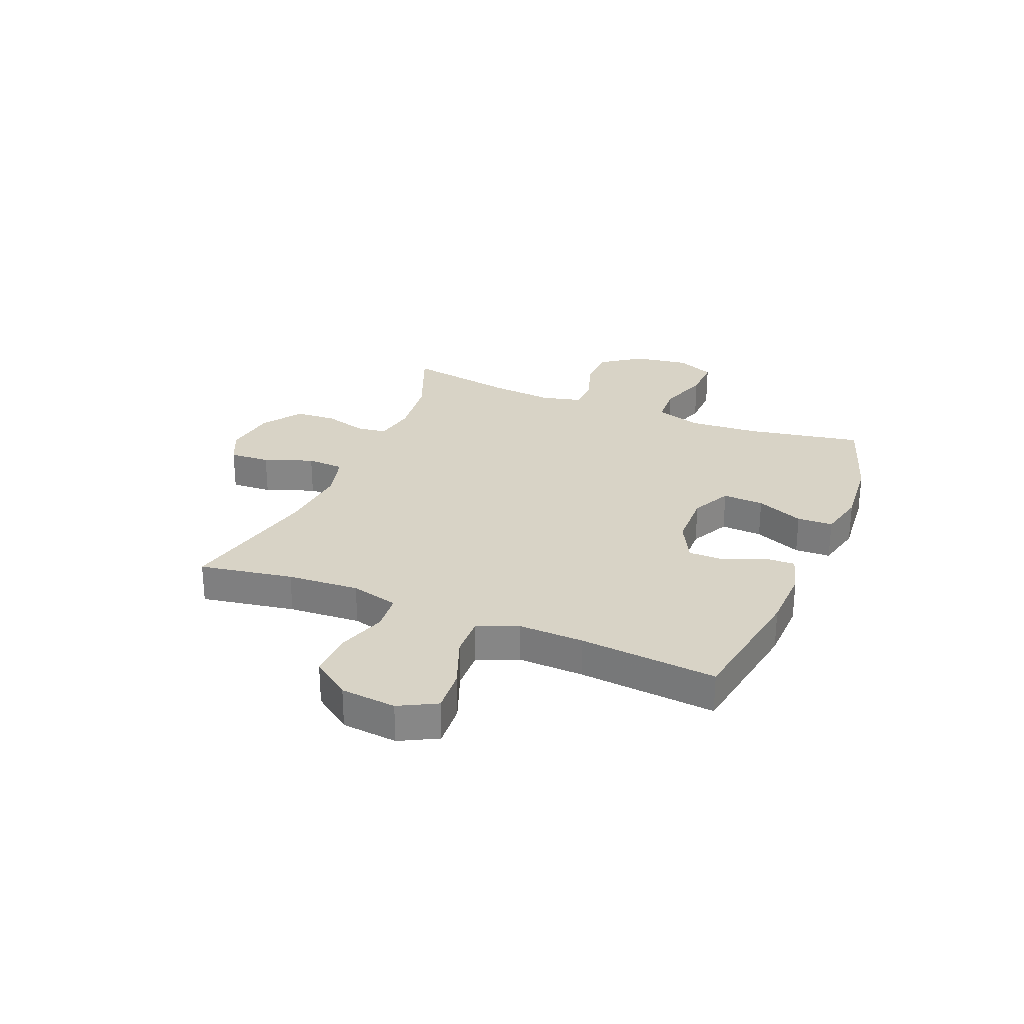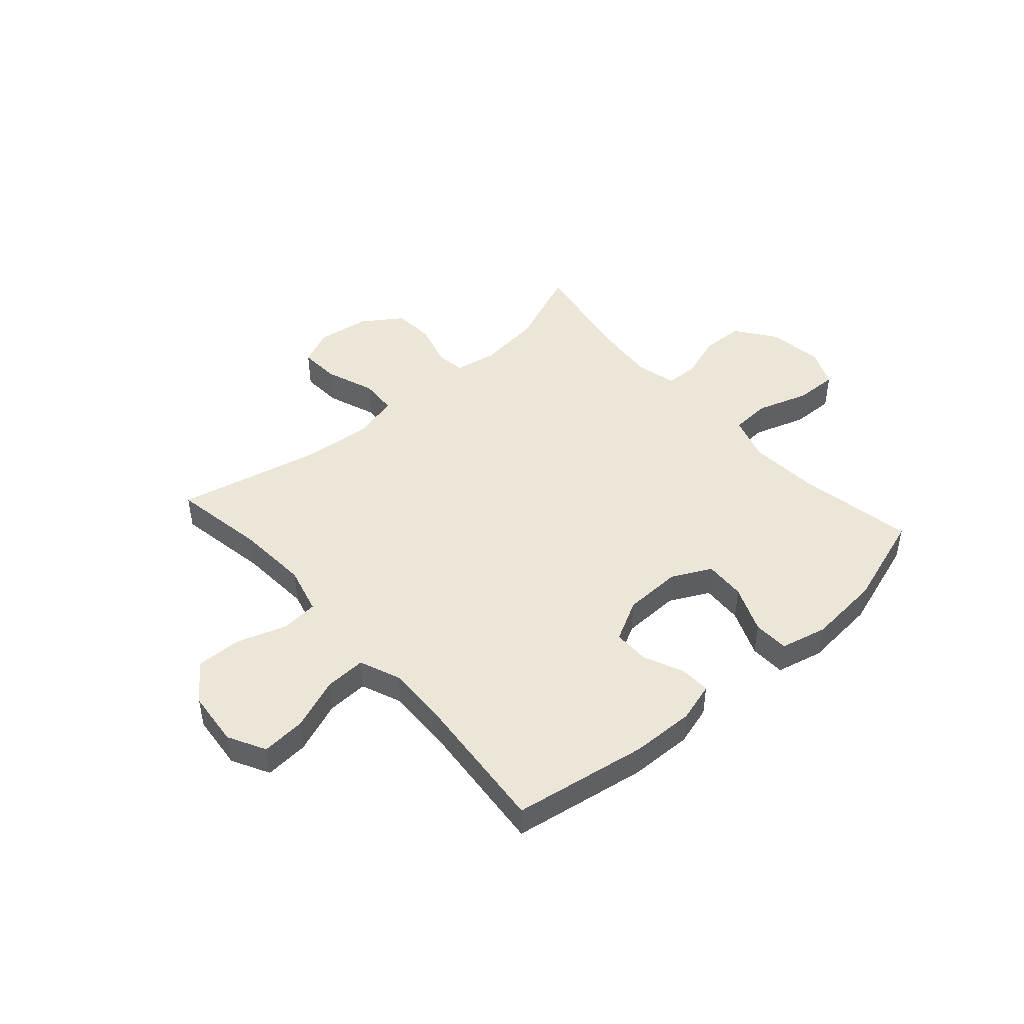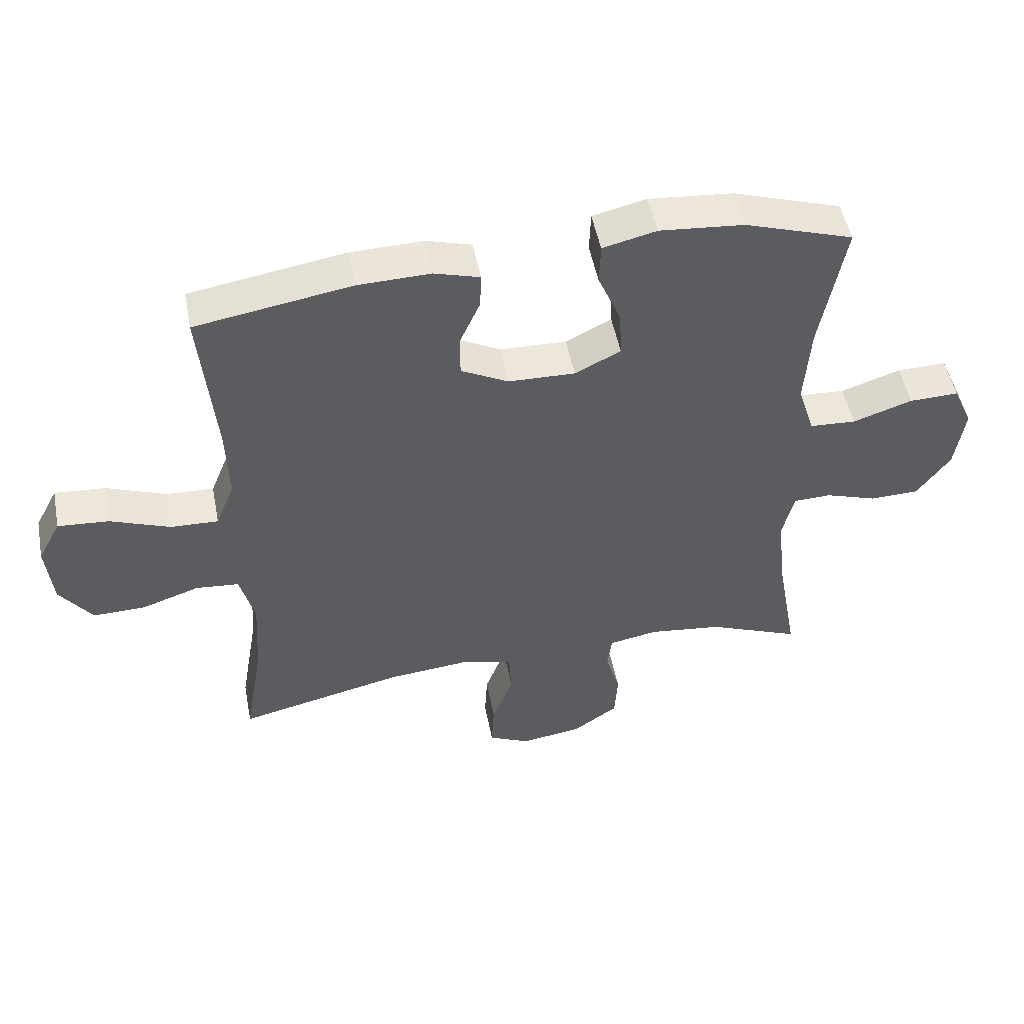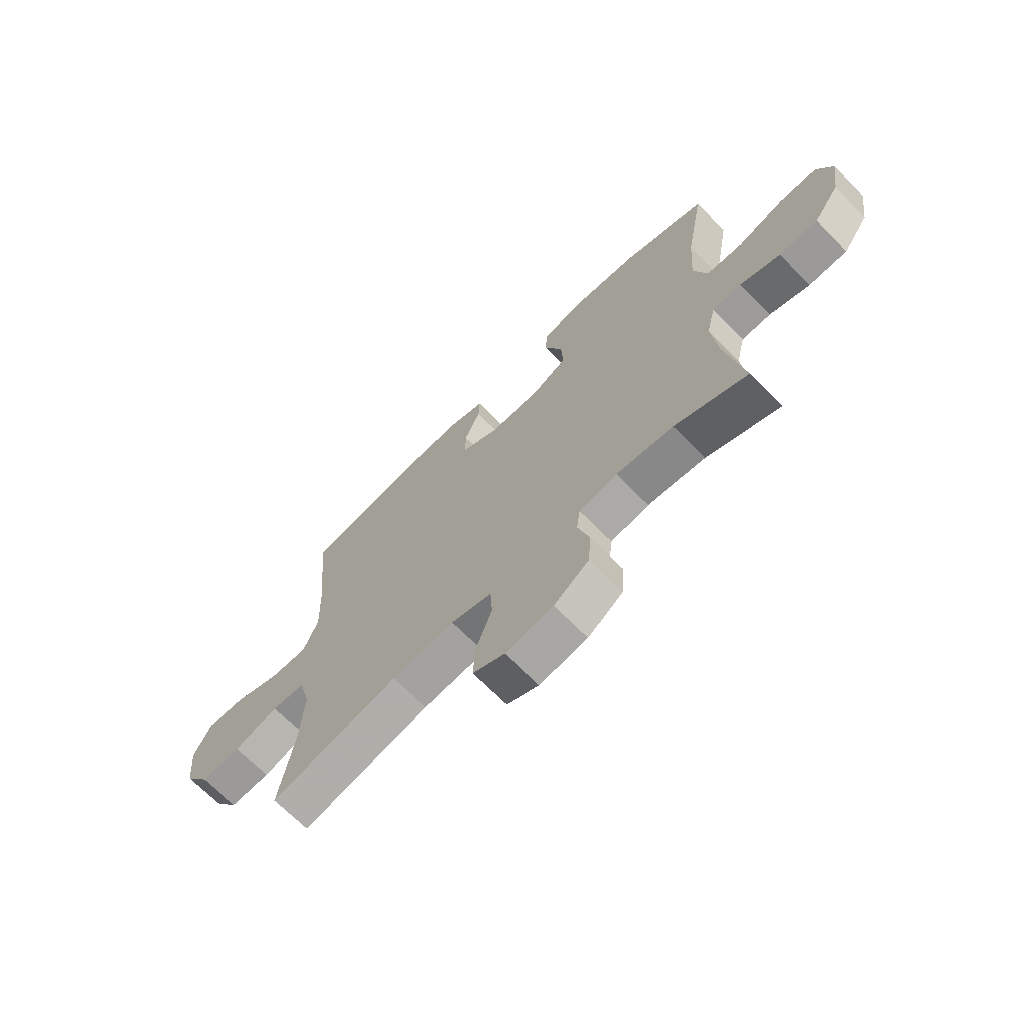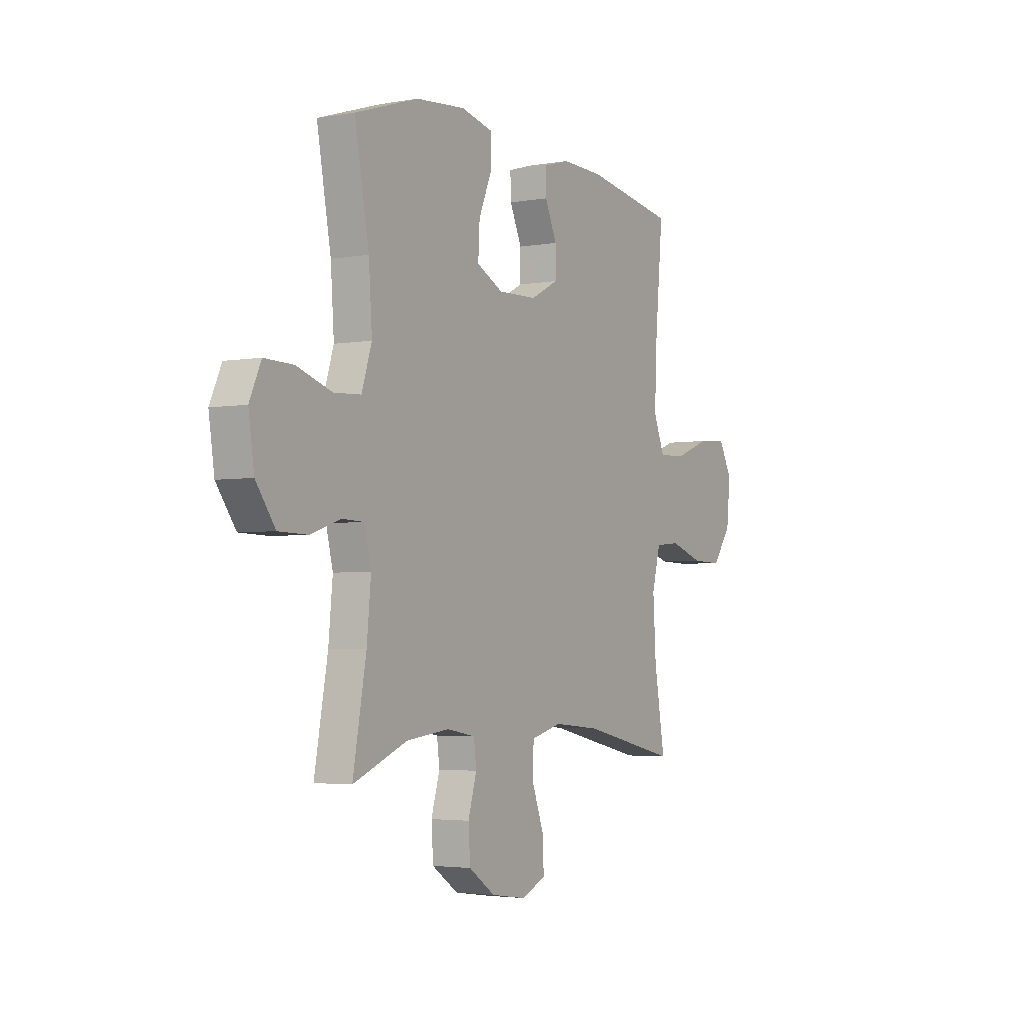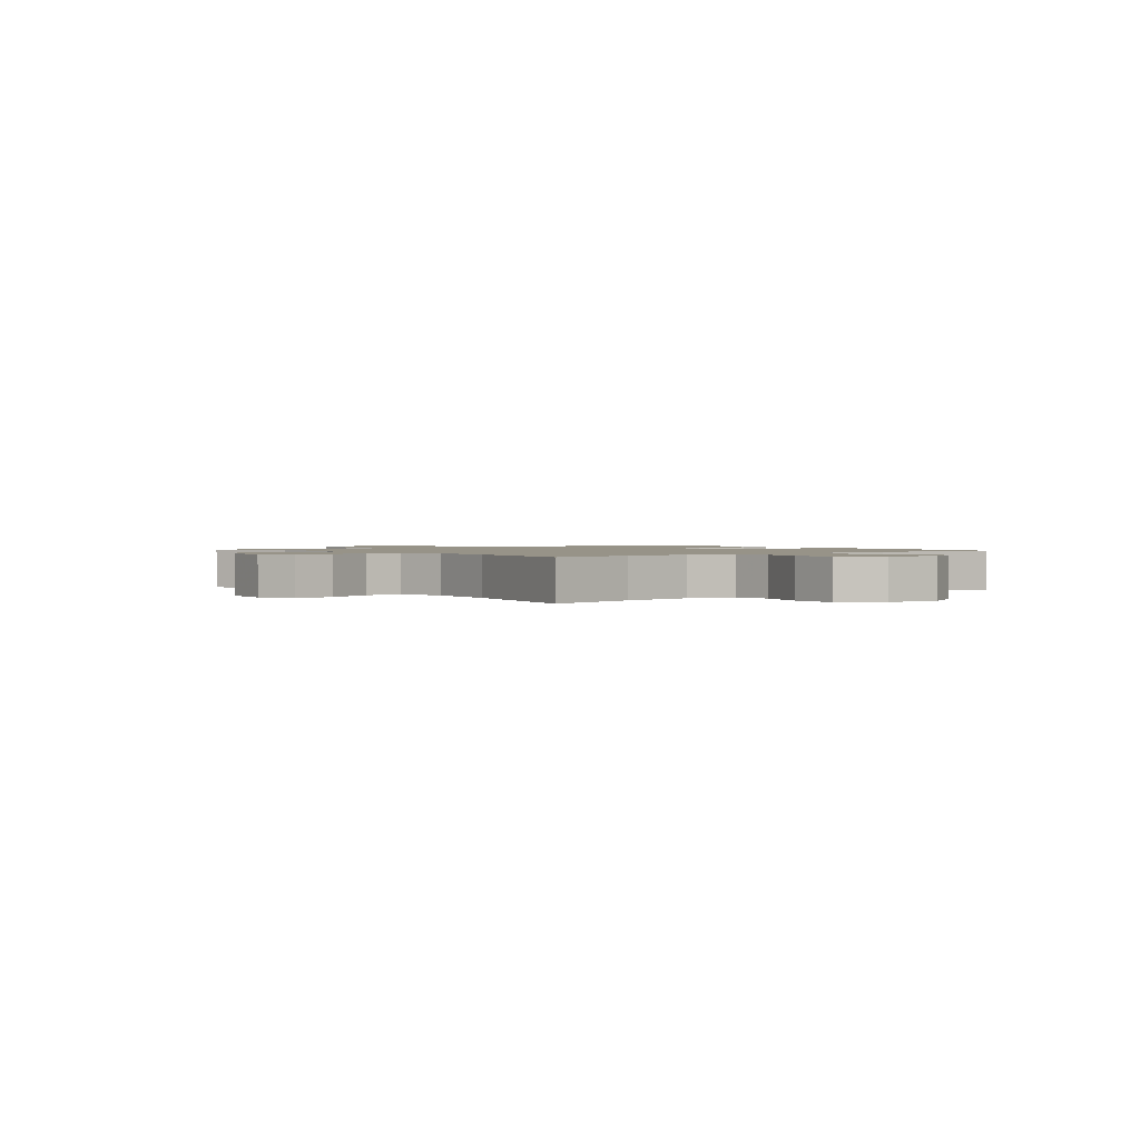
<metadata>
{"format":"obj","ext":"obj","renderer":"f3d","projection":"perspective","resolution":1024,"background":"white","views":[{"elev":27.8,"azim":-67.7,"up":"+Y"},{"elev":46.1,"azim":-41.5,"up":"+Y"},{"elev":50.3,"azim":-10.9,"up":"+Z"},{"elev":-68.3,"azim":44.4,"up":"+Z"},{"elev":-3.3,"azim":120.9,"up":"+Z"},{"elev":1.4,"azim":-129.5,"up":"+Y"}]}
</metadata>
<code>
v 0.5 0.07 -0.5
v 0.354 0.07 -0.441
v 0.238 0.07 -0.427
v 0.161 0.07 -0.441
v 0.154 0.07 -0.496
v 0.177 0.07 -0.574
v 0.172 0.07 -0.649
v 0.101 0.07 -0.698
v 0.004 0.07 -0.712
v -0.061 0.07 -0.682
v -0.057 0.07 -0.608
v -0.024 0.07 -0.519
v -0.028 0.07 -0.451
v -0.111 0.07 -0.429
v -0.239 0.07 -0.441
v -0.5 0.07 -0.5
v -0.471 0.07 -0.329
v -0.463 0.07 -0.198
v -0.486 0.07 -0.111
v -0.554 0.07 -0.105
v -0.644 0.07 -0.135
v -0.727 0.07 -0.137
v -0.778 0.07 -0.067
v -0.788 0.07 0.034
v -0.752 0.07 0.102
v -0.672 0.07 0.096
v -0.578 0.07 0.06
v -0.503 0.07 0.057
v -0.473 0.07 0.131
v -0.477 0.07 0.25
v -0.5 0.07 0.5
v -0.255 0.07 0.54
v -0.141 0.07 0.543
v -0.069 0.07 0.522
v -0.071 0.07 0.466
v -0.103 0.07 0.394
v -0.103 0.07 0.328
v -0.028 0.07 0.289
v 0.077 0.07 0.286
v 0.149 0.07 0.322
v 0.145 0.07 0.397
v 0.109 0.07 0.483
v 0.111 0.07 0.548
v 0.196 0.07 0.568
v 0.329 0.07 0.556
v 0.5 0.07 0.5
v 0.462 0.07 0.291
v 0.453 0.07 0.162
v 0.48 0.07 0.078
v 0.553 0.07 0.074
v 0.647 0.07 0.105
v 0.725 0.07 0.107
v 0.756 0.07 0.038
v 0.741 0.07 -0.063
v 0.689 0.07 -0.135
v 0.611 0.07 -0.137
v 0.53 0.07 -0.11
v 0.471 0.07 -0.112
v 0.453 0.07 -0.186
v 0.464 0.07 -0.301
v 0.5 0 -0.5
v 0.354 0 -0.441
v 0.238 0 -0.427
v 0.161 0 -0.441
v 0.154 0 -0.496
v 0.177 0 -0.574
v 0.172 0 -0.649
v 0.101 0 -0.698
v 0.004 0 -0.712
v -0.061 0 -0.682
v -0.057 0 -0.608
v -0.024 0 -0.519
v -0.028 0 -0.451
v -0.111 0 -0.429
v -0.239 0 -0.441
v -0.5 0 -0.5
v -0.471 0 -0.329
v -0.463 0 -0.198
v -0.486 0 -0.111
v -0.554 0 -0.105
v -0.644 0 -0.135
v -0.727 0 -0.137
v -0.778 0 -0.067
v -0.788 0 0.034
v -0.752 0 0.102
v -0.672 0 0.096
v -0.578 0 0.06
v -0.503 0 0.057
v -0.473 0 0.131
v -0.477 0 0.25
v -0.5 0 0.5
v -0.255 0 0.54
v -0.141 0 0.543
v -0.069 0 0.522
v -0.071 0 0.466
v -0.103 0 0.394
v -0.103 0 0.328
v -0.028 0 0.289
v 0.077 0 0.286
v 0.149 0 0.322
v 0.145 0 0.397
v 0.109 0 0.483
v 0.111 0 0.548
v 0.196 0 0.568
v 0.329 0 0.556
v 0.5 0 0.5
v 0.462 0 0.291
v 0.453 0 0.162
v 0.48 0 0.078
v 0.553 0 0.074
v 0.647 0 0.105
v 0.725 0 0.107
v 0.756 0 0.038
v 0.741 0 -0.063
v 0.689 0 -0.135
v 0.611 0 -0.137
v 0.53 0 -0.11
v 0.471 0 -0.112
v 0.453 0 -0.186
v 0.464 0 -0.301
f 55 56 57
f 54 55 57
f 53 54 57
f 52 53 57
f 51 52 57
f 50 51 57
f 49 50 57 58
f 48 49 58 59
f 45 46 47
f 44 45 47
f 43 44 47
f 42 43 47
f 41 42 47
f 40 41 47 48
f 39 40 48 59
f 34 35 36
f 33 34 36
f 32 33 36
f 31 32 36
f 30 31 36
f 29 30 36 37
f 28 29 37 38
f 25 26 27
f 24 25 27
f 23 24 27
f 22 23 27
f 21 22 27
f 20 21 27
f 19 20 27 28
f 39 59 60
f 38 39 60
f 28 38 60
f 19 28 60
f 18 19 60
f 10 11 12
f 9 10 12
f 8 9 12
f 7 8 12
f 6 7 12
f 5 6 12
f 4 5 12 13
f 3 4 13 14
f 60 1 2
f 60 2 3
f 18 60 3
f 17 18 3
f 17 3 14
f 17 14 15
f 15 16 17
f 117 116 115
f 117 115 114
f 117 114 113
f 117 113 112
f 117 112 111
f 117 111 110
f 118 117 110 109
f 119 118 109 108
f 107 106 105
f 107 105 104
f 107 104 103
f 107 103 102
f 107 102 101
f 108 107 101 100
f 119 108 100 99
f 96 95 94
f 96 94 93
f 96 93 92
f 96 92 91
f 96 91 90
f 97 96 90 89
f 98 97 89 88
f 87 86 85
f 87 85 84
f 87 84 83
f 87 83 82
f 87 82 81
f 87 81 80
f 88 87 80 79
f 120 119 99
f 120 99 98
f 120 98 88
f 120 88 79
f 120 79 78
f 72 71 70
f 72 70 69
f 72 69 68
f 72 68 67
f 72 67 66
f 72 66 65
f 73 72 65 64
f 74 73 64 63
f 62 61 120
f 63 62 120
f 63 120 78
f 63 78 77
f 74 63 77
f 75 74 77
f 77 76 75
f 1 61 62 2
f 2 62 63 3
f 3 63 64 4
f 4 64 65 5
f 5 65 66 6
f 6 66 67 7
f 7 67 68 8
f 8 68 69 9
f 9 69 70 10
f 10 70 71 11
f 11 71 72 12
f 12 72 73 13
f 13 73 74 14
f 14 74 75 15
f 15 75 76 16
f 16 76 77 17
f 17 77 78 18
f 18 78 79 19
f 19 79 80 20
f 20 80 81 21
f 21 81 82 22
f 22 82 83 23
f 23 83 84 24
f 24 84 85 25
f 25 85 86 26
f 26 86 87 27
f 27 87 88 28
f 28 88 89 29
f 29 89 90 30
f 30 90 91 31
f 31 91 92 32
f 32 92 93 33
f 33 93 94 34
f 34 94 95 35
f 35 95 96 36
f 36 96 97 37
f 37 97 98 38
f 38 98 99 39
f 39 99 100 40
f 40 100 101 41
f 41 101 102 42
f 42 102 103 43
f 43 103 104 44
f 44 104 105 45
f 45 105 106 46
f 46 106 107 47
f 47 107 108 48
f 48 108 109 49
f 49 109 110 50
f 50 110 111 51
f 51 111 112 52
f 52 112 113 53
f 53 113 114 54
f 54 114 115 55
f 55 115 116 56
f 56 116 117 57
f 57 117 118 58
f 58 118 119 59
f 59 119 120 60
f 60 120 61 1

</code>
